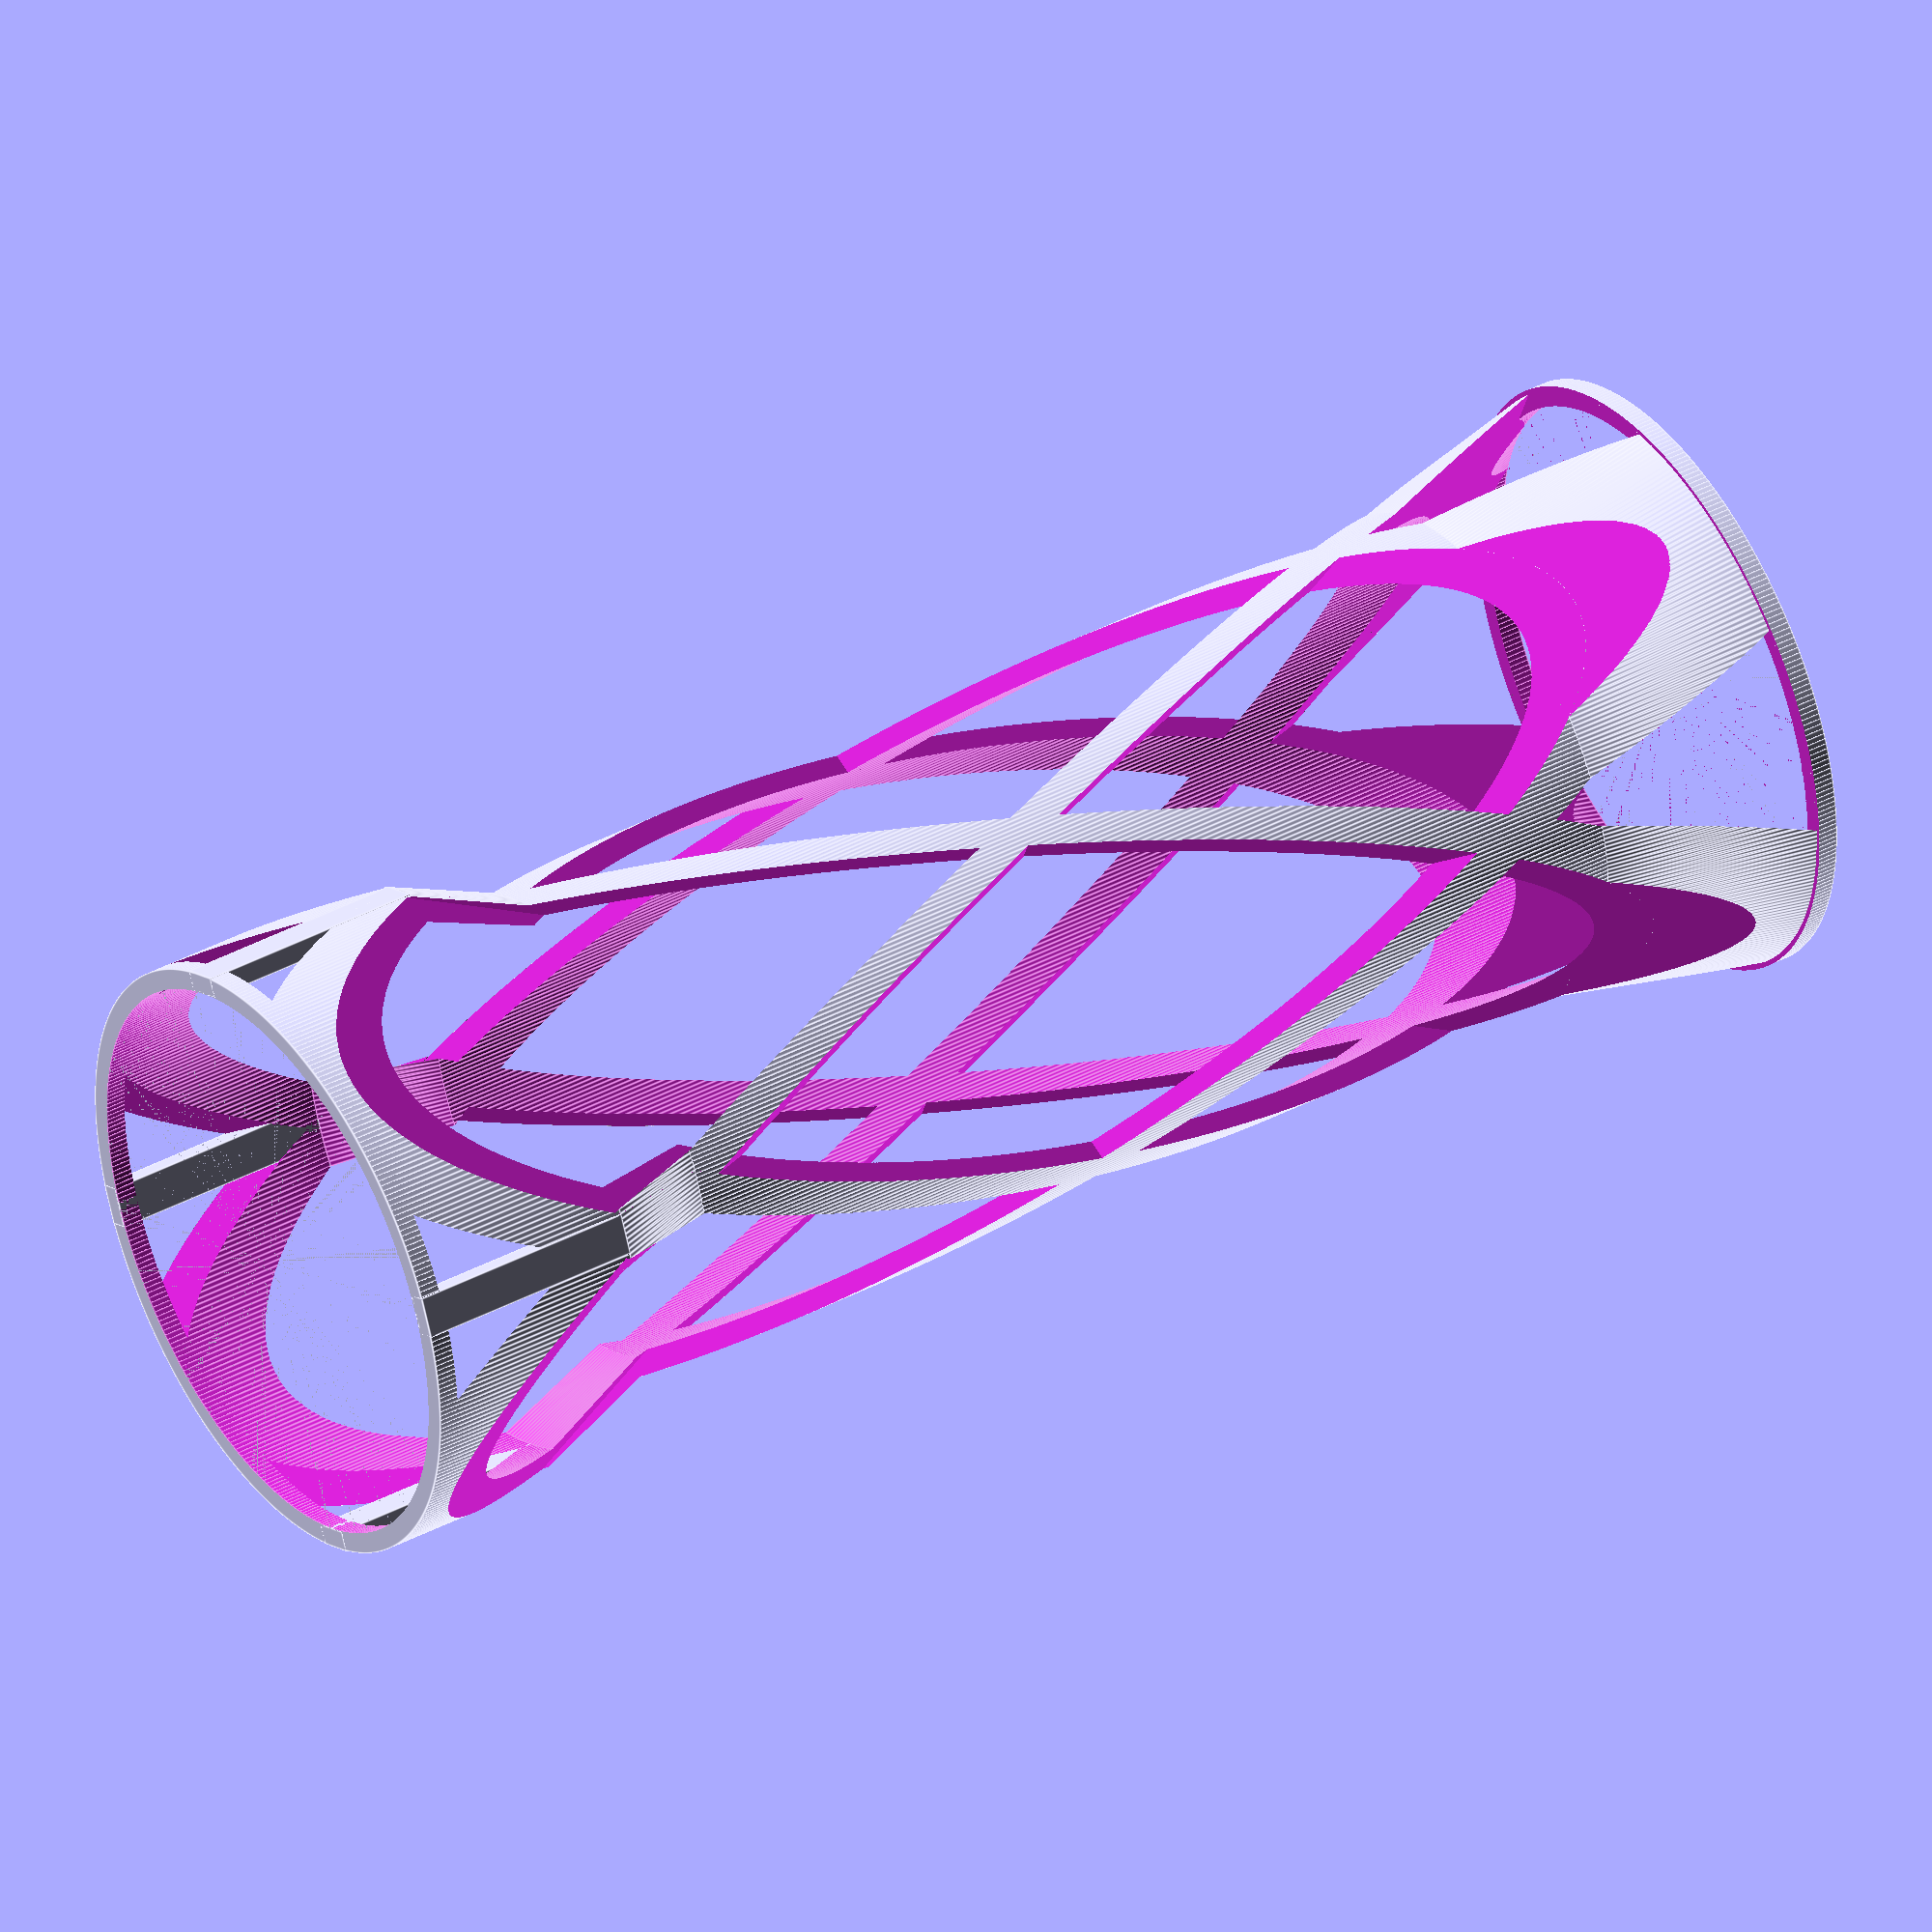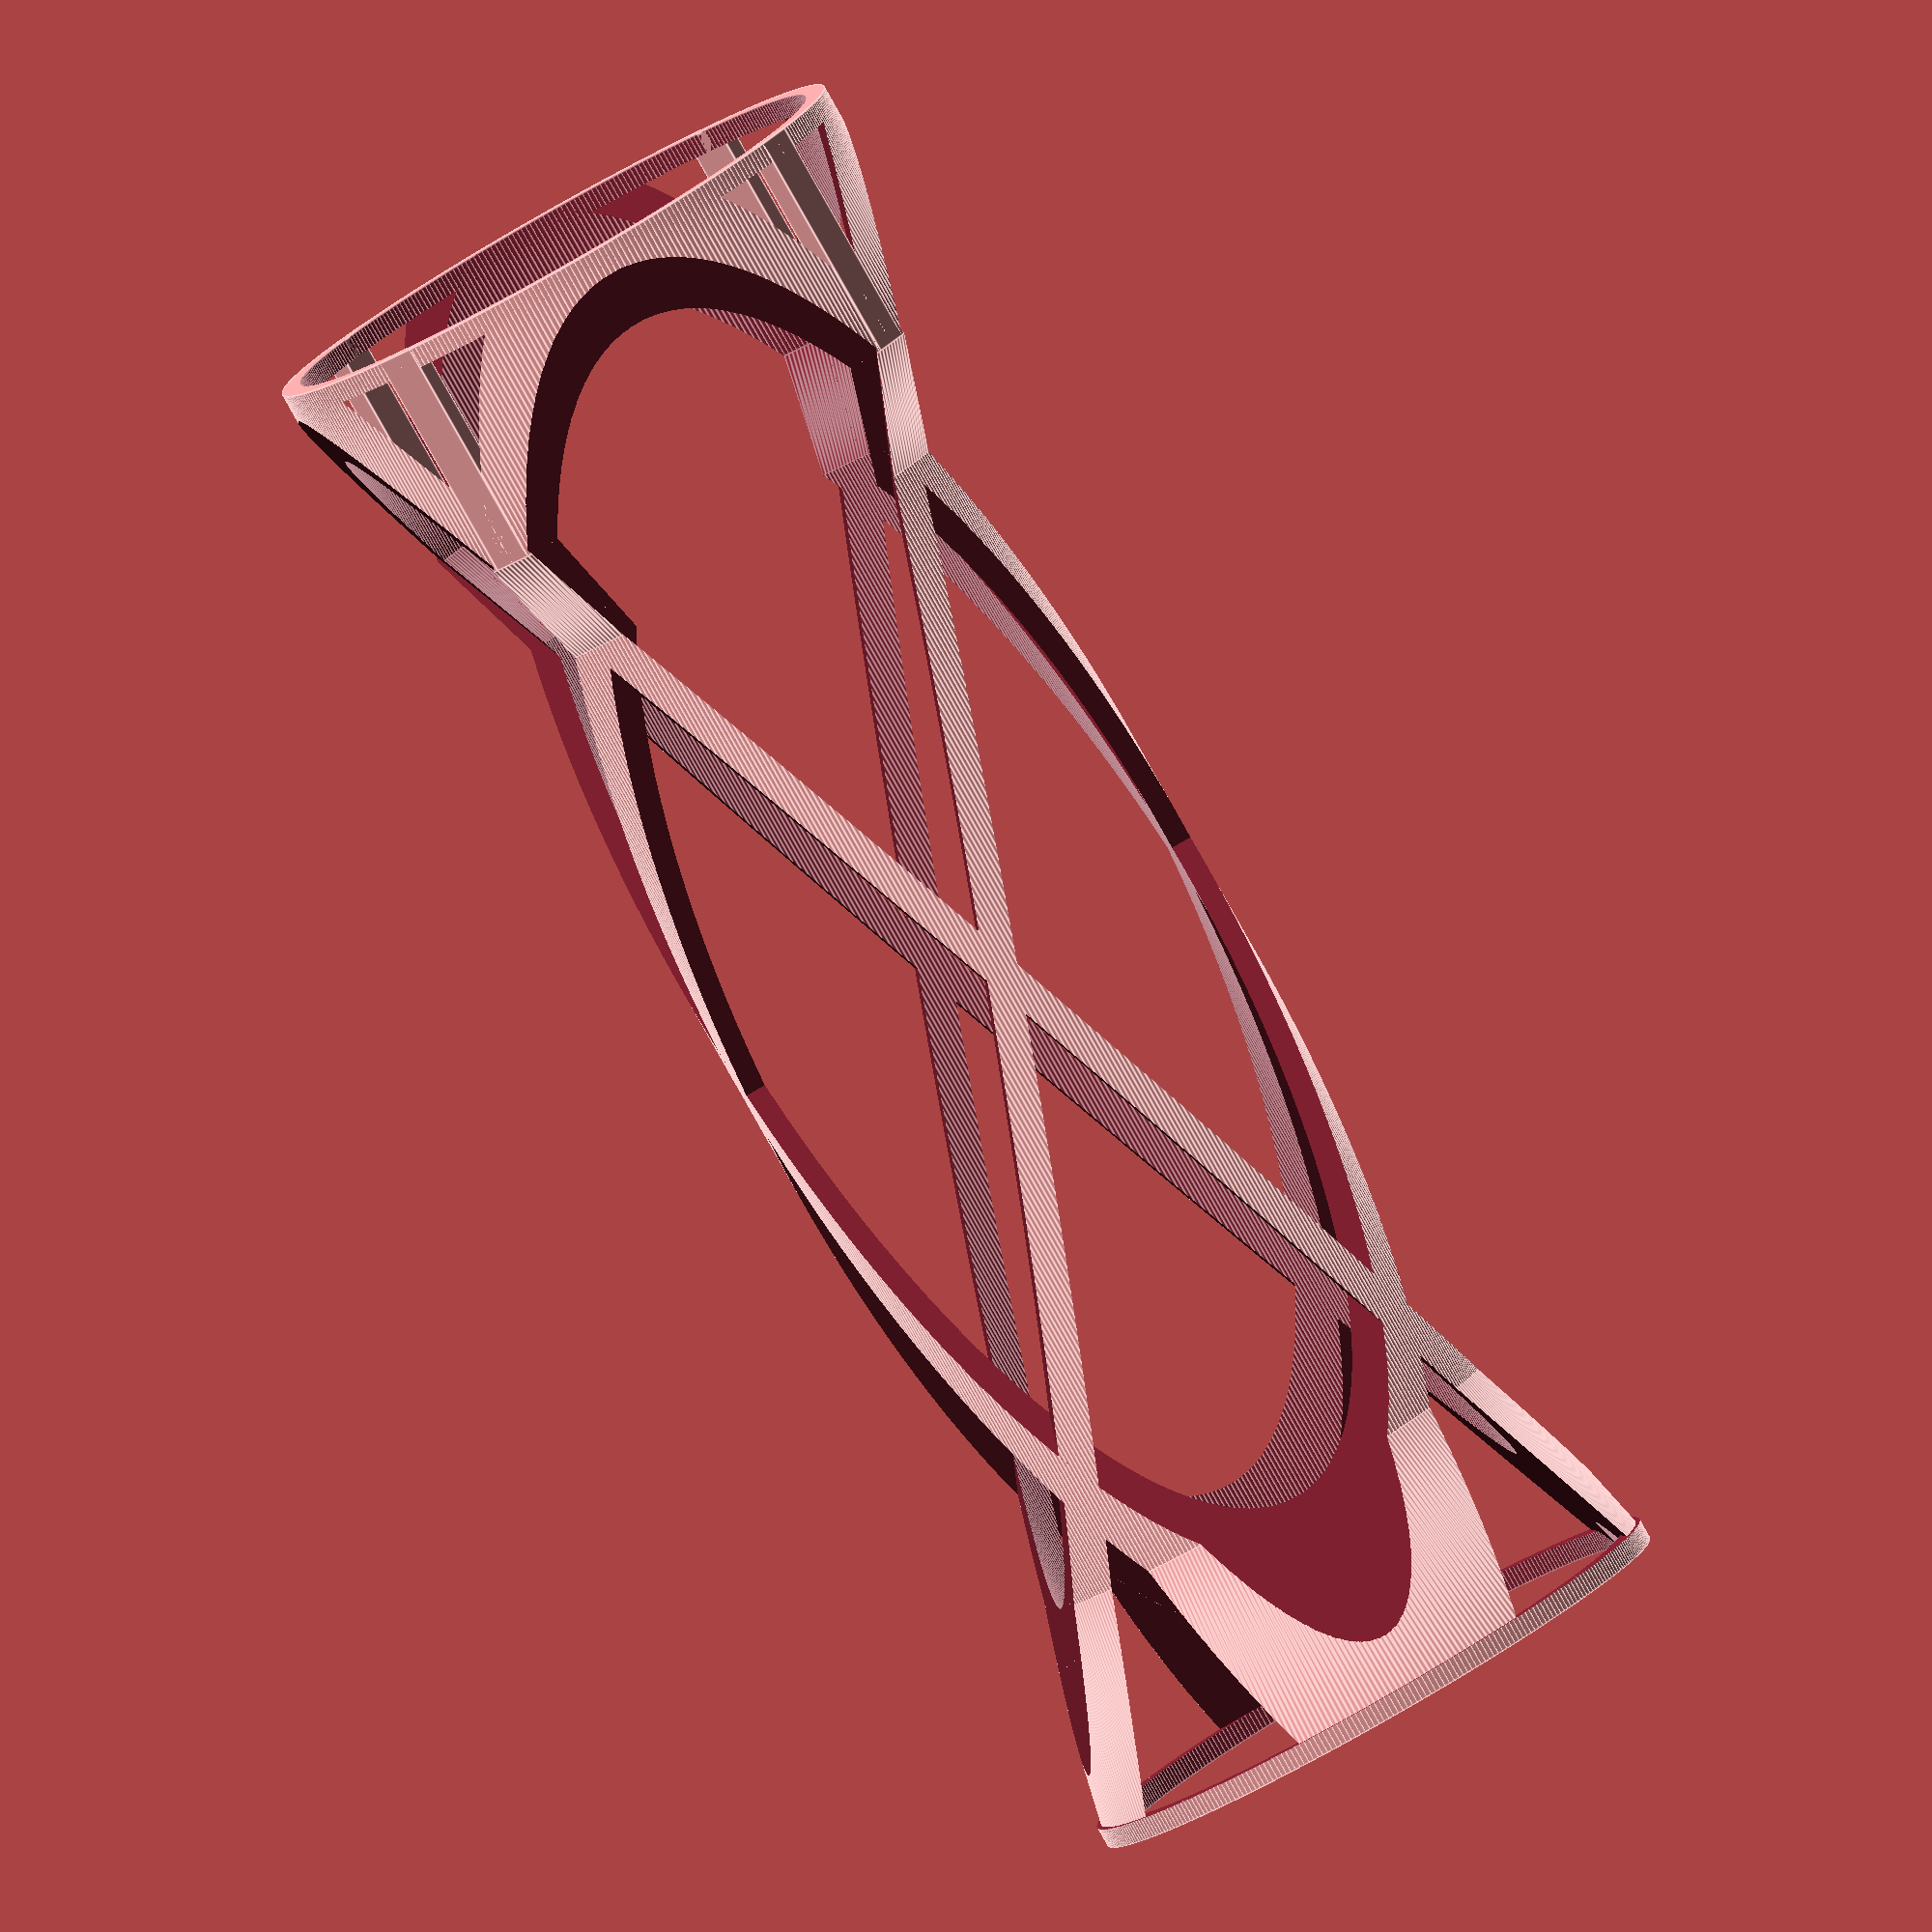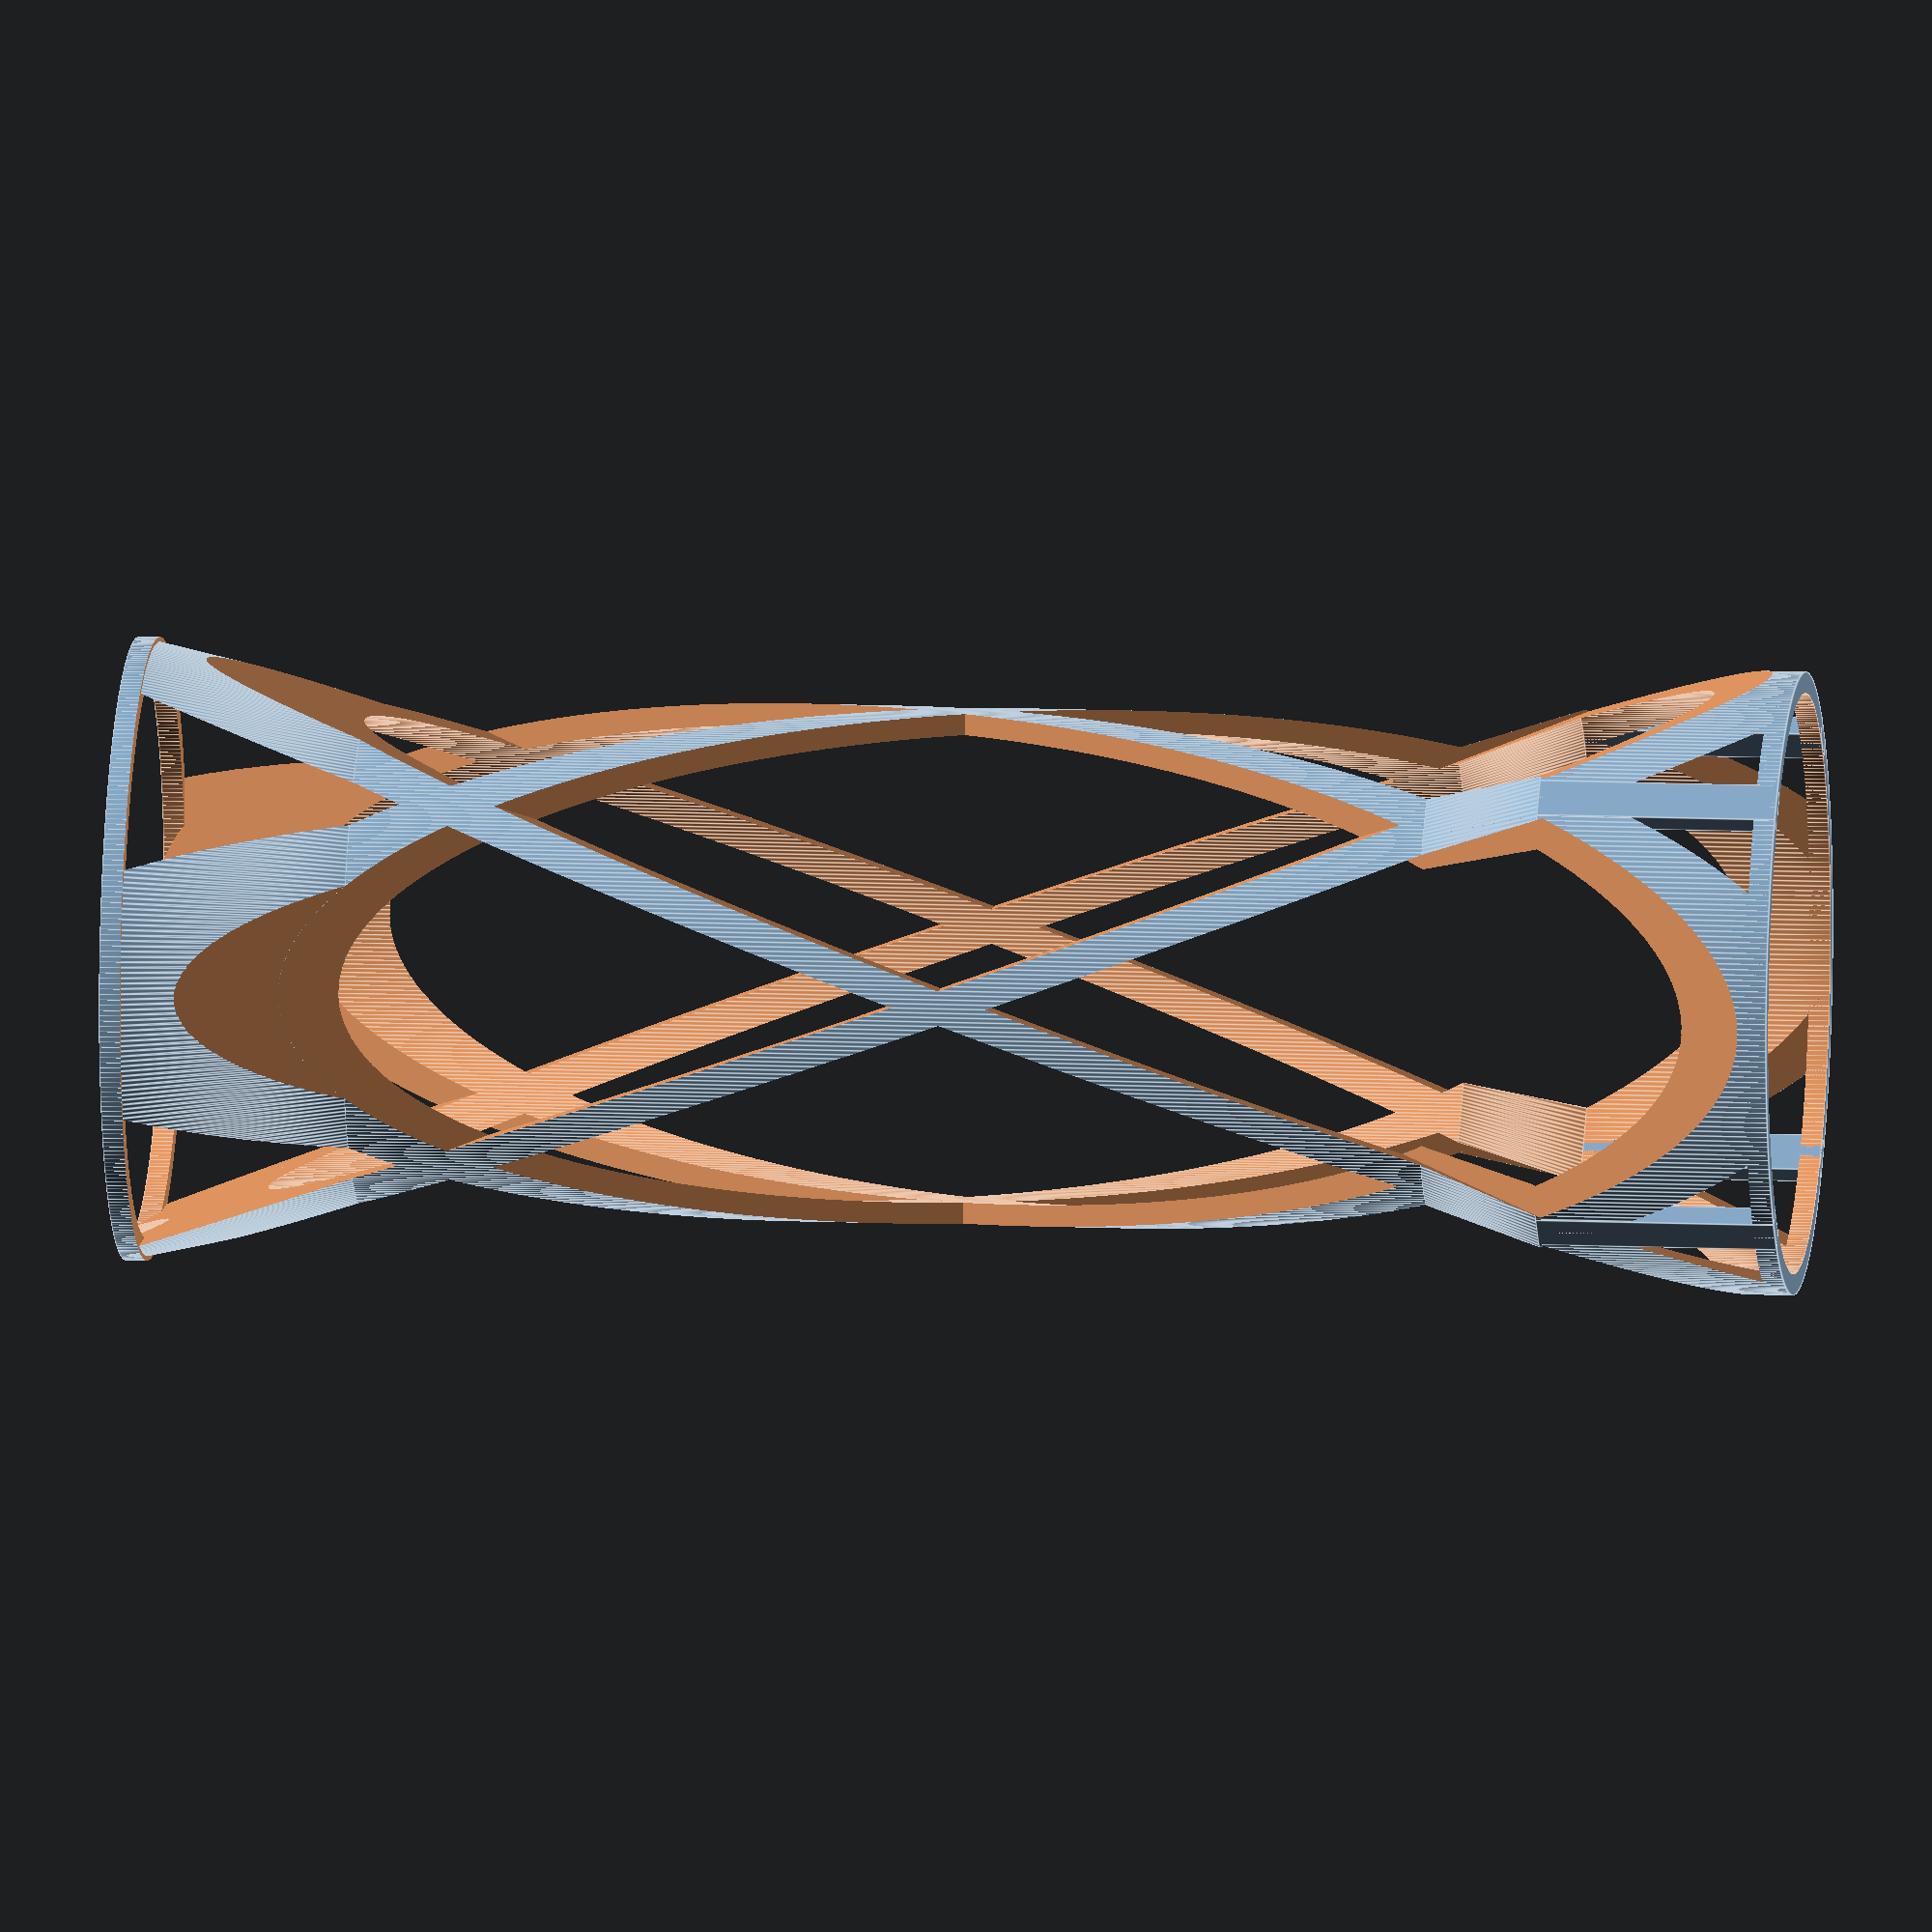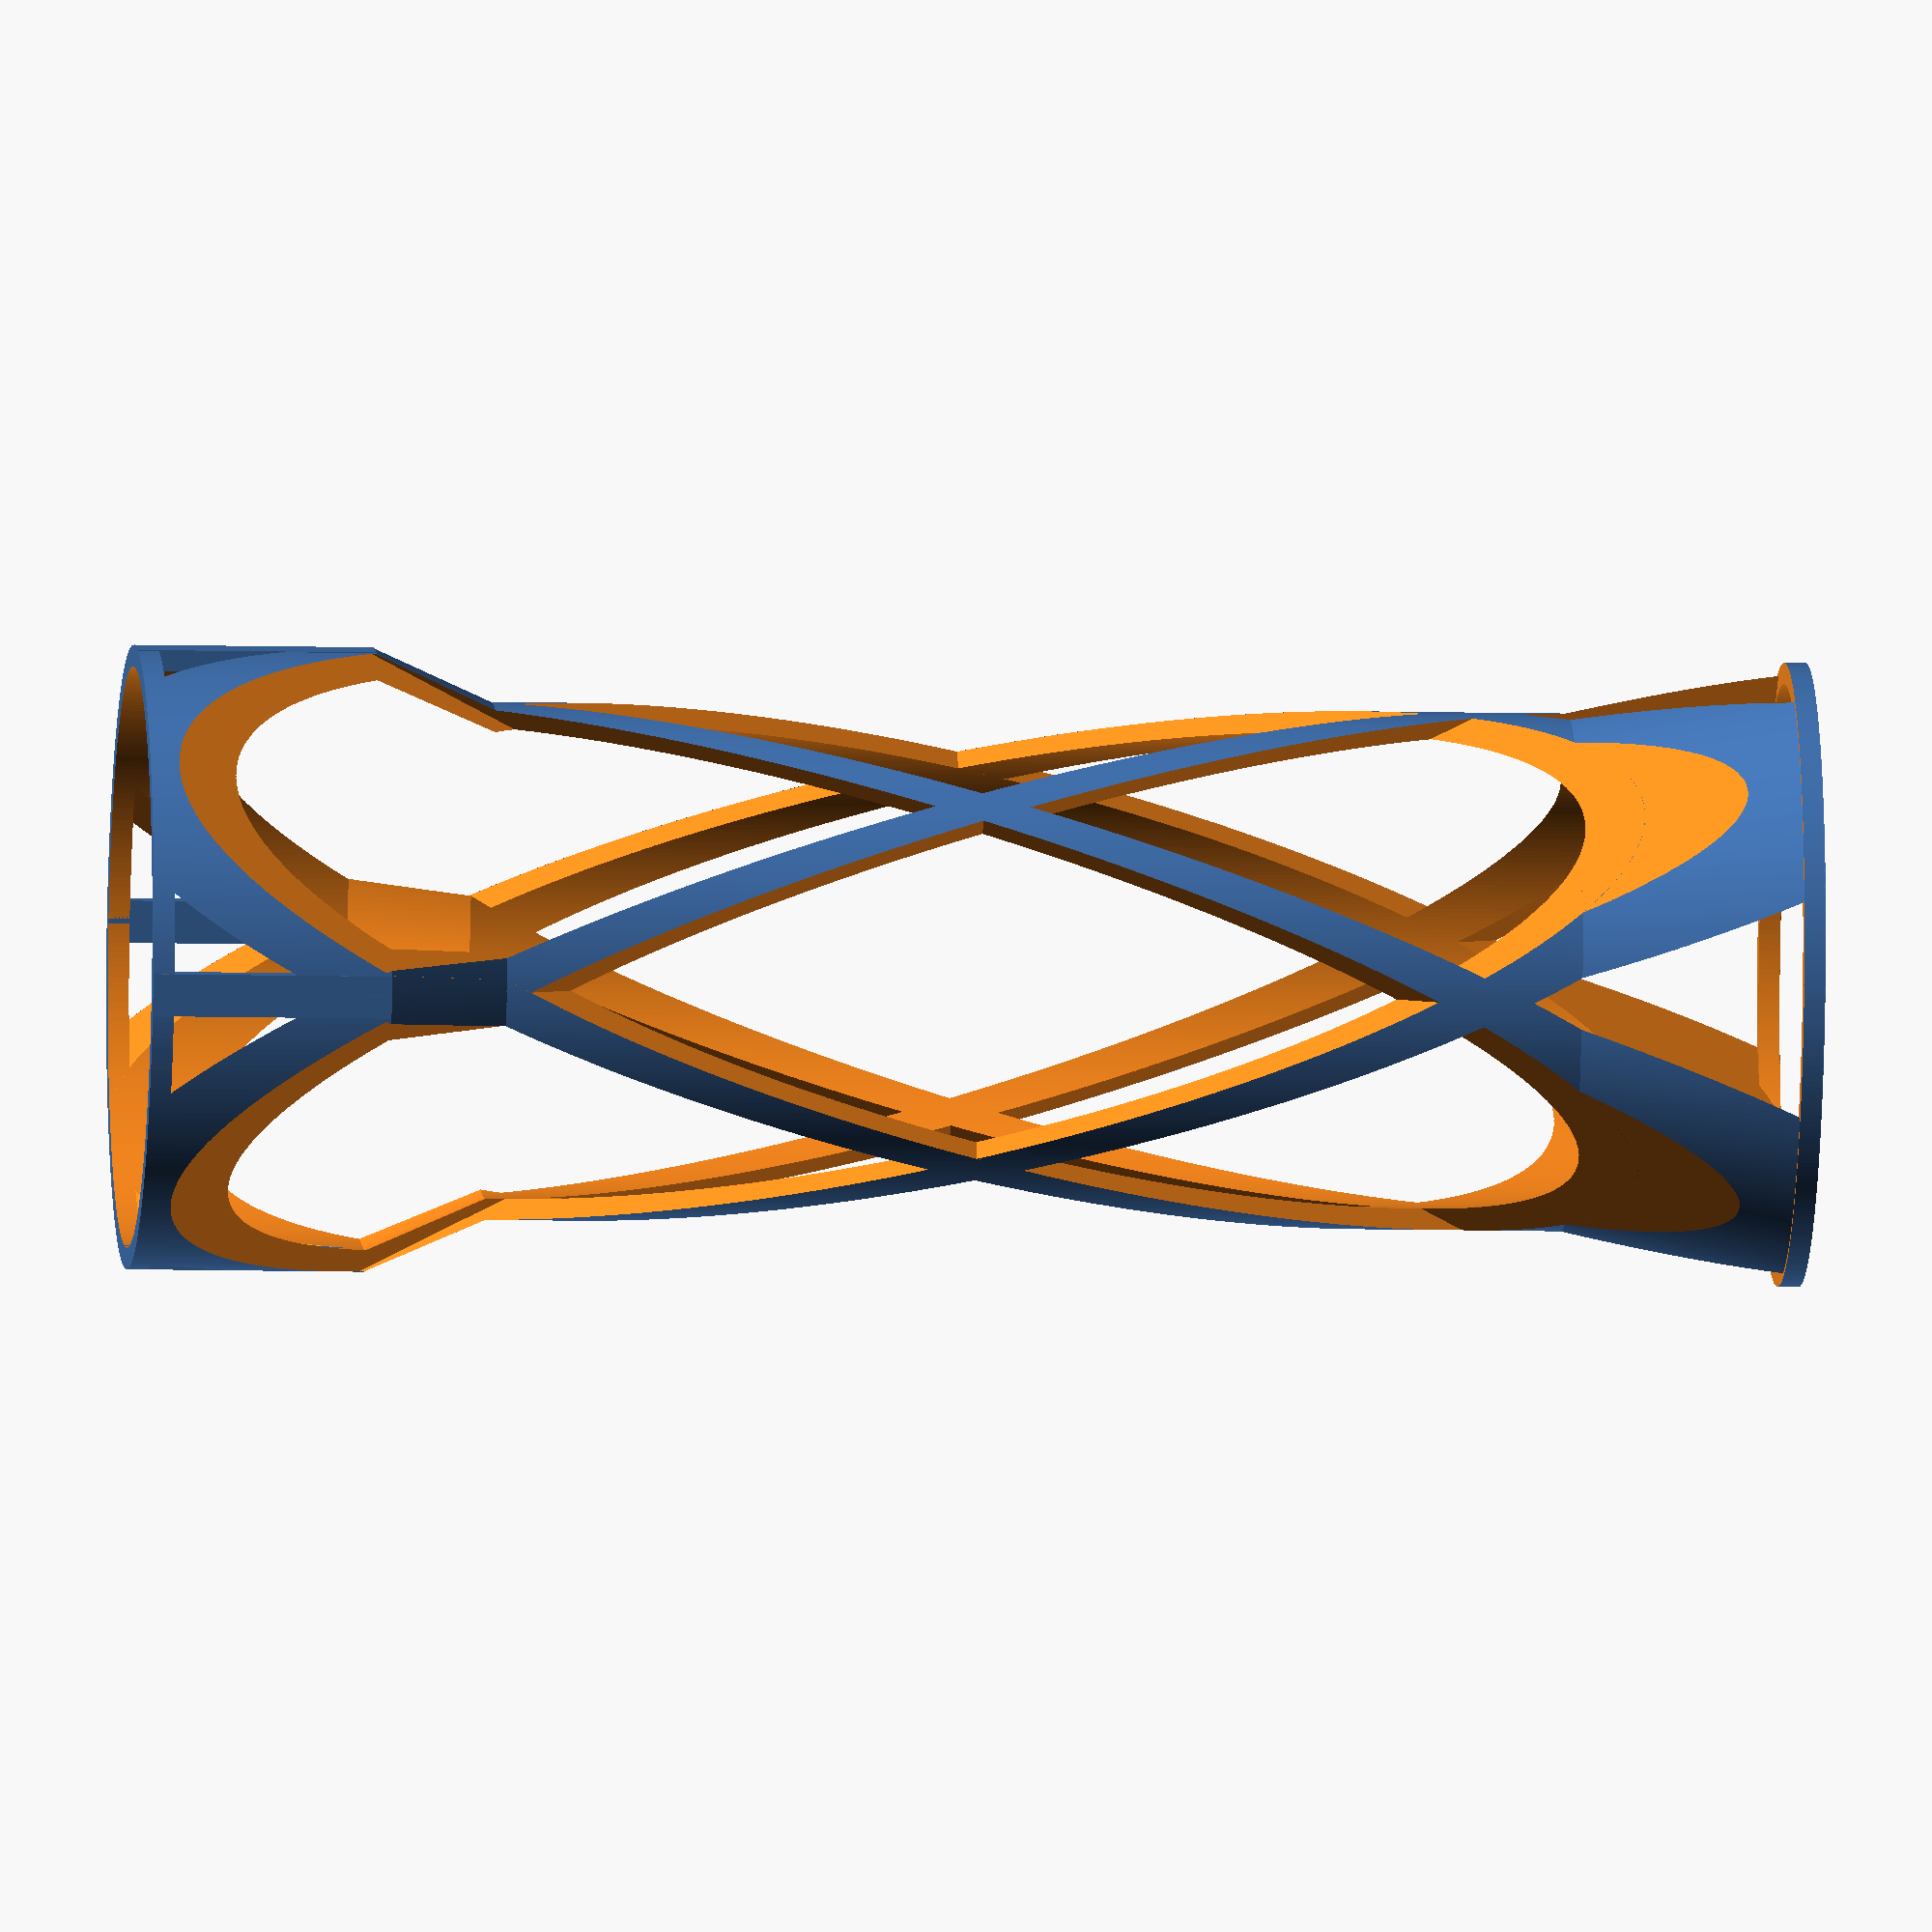
<openscad>
/*  File:   jar-structure.scad
    Desc:   Frame to contain jar electronic components.
    Auth:   Chris Saiko
    Email:  chris.saiko@gmail.com
    Copyright (C) 2021 Chris Saiko - All Rights Reserved
*/

//resolution settings
$fa = 1;
$fs = 0.4;

//PARAMETERS
jar_mouth = 58.6;
led_depth = 2.2;
radius = (jar_mouth + led_depth - 2)/2;
middle_radius = (jar_mouth + led_depth - 2)/2 - 5;
height = 158;
wall_thickness = 2.0;
cut_thickness = 81.5;
support_angle = 20.0;
ring_support_height = height/7;
ring_support_translate = sqrt(0.5*(radius-1)^2) + 0.00;


//MODEL
scale([1, 1, 1]) {
    
    //top and bottom rings
    difference(){
        translate([0, 0, 0])
        rotate([0, 0, 0])
        cylinder(h = height, r = radius, center = true);        
        
        //center cut
        translate([0, 0, 0])
        rotate([0, 0, 0])
        cylinder(h = height + 0.01, r = radius - wall_thickness, center = true);
        
        //wall cut
        translate([0, 0, 0])
        rotate([0, 0, 0])
        cylinder(h = height - 2*wall_thickness, r = radius + 2*wall_thickness, center = true);
    }

    //SIDE SUPPORT ONE
    //union cylinder code
    difference(){
        union(){
            //top cylinder
            translate([0, 0, height/2 - ring_support_height/2])
            rotate([0, 0, 0])
            cylinder(h = ring_support_height, r = radius, center = true);
            
            //top slope
            translate([0, 0, height/2 - ring_support_height/4 - ring_support_height + 0.05])
            rotate([0, 0, 0])
            cylinder(h = ring_support_height/2, r1 = middle_radius, r2 = radius, center = true);
            
            //middle cylinder
            translate([0, 0, -ring_support_height/4])
            rotate([0, 0, 0])
            cylinder(h = height - ring_support_height - ring_support_height/2, r = middle_radius, center = true);
                  
            //bottom slope, (no bottom cylinder)
            translate([0, 0, -height/2 + ring_support_height/2])
            rotate([0, 0, 0])
            cylinder(h = ring_support_height, r1 = radius, r2 = middle_radius, center = true);
            
        }
        
        //center interior cylinder cut
        translate([0, 0, 0])
        rotate([0, 0, 0])
        cylinder(h = height + 0.01, r = middle_radius - wall_thickness, center = true);
        
        //top interior cylinder cut
        translate([0, 0, height/2 - ring_support_height/2])
        rotate([0, 0, 0])
        cylinder(h = ring_support_height + 0.01, r = radius - wall_thickness, center = true);
        
        //top interior slope cut
        translate([0, 0, height/2 - ring_support_height/4 - ring_support_height + 0.05])
        rotate([0, 0, 0])
        cylinder(h = ring_support_height/2 + 0.01, r1 = middle_radius - wall_thickness, r2 = radius - wall_thickness, center = true);
        
        //bottom interior slope cut
        translate([0, 0, -height/2 + ring_support_height/4])
        rotate([0, 0, 0])
        cylinder(h = ring_support_height/2 + 0.01, r1 = radius - wall_thickness, r2 = middle_radius - wall_thickness, center = true);

        //side support one cuts
        //side cut one
        translate([0, -45, 0])
        rotate([support_angle, 0, 0])
        cube(size = [2.05*(radius + wall_thickness), cut_thickness, 2*height], center = true);
        
        //side cut two
        translate([0, 45, 0])
        rotate([support_angle, 0, 0])
        cube(size = [2.05*(radius + wall_thickness), cut_thickness, 2*height], center = true);
    }//end side support one



    //SIDE SUPPORT TWO
    //union cylinder code
    difference(){
        union(){
            //top cylinder
            translate([0, 0, height/2 - ring_support_height/2])
            rotate([0, 0, 0])
            cylinder(h = ring_support_height, r = radius, center = true);
            
            //top slope
            translate([0, 0, height/2 - ring_support_height/4 - ring_support_height + 0.05])
            rotate([0, 0, 0])
            cylinder(h = ring_support_height/2, r1 = middle_radius, r2 = radius, center = true);
            
            //middle cylinder
            translate([0, 0, -ring_support_height/4])
            rotate([0, 0, 0])
            cylinder(h = height - ring_support_height - ring_support_height/2, r = middle_radius, center = true);
                  
            //bottom slope, (no bottom cylinder)
            translate([0, 0, -height/2 + ring_support_height/2])
            rotate([0, 0, 0])
            cylinder(h = ring_support_height, r1 = radius, r2 = middle_radius, center = true);
            
        }
        
        //center interior cylinder cut
        translate([0, 0, 0])
        rotate([0, 0, 0])
        cylinder(h = height + 0.01, r = middle_radius - wall_thickness, center = true);
        
        //top interior cylinder cut
        translate([0, 0, height/2 - ring_support_height/2])
        rotate([0, 0, 0])
        cylinder(h = ring_support_height + 0.01, r = radius - wall_thickness, center = true);
        
        //top interior slope cut
        translate([0, 0, height/2 - ring_support_height/4 - ring_support_height + 0.05])
        rotate([0, 0, 0])
        cylinder(h = ring_support_height/2 + 0.01, r1 = middle_radius - wall_thickness, r2 = radius - wall_thickness, center = true);
        
        //bottom interior slope cut
        translate([0, 0, -height/2 + ring_support_height/4])
        rotate([0, 0, 0])
        cylinder(h = ring_support_height/2 + 0.01, r1 = radius - wall_thickness, r2 = middle_radius - wall_thickness, center = true);

        //side support two cuts
        //side cut one
        translate([0, -45, 0])
        rotate([-support_angle, 0, 0])
        cube(size = [2.05*(radius + wall_thickness), cut_thickness, 2*height], center = true);
        
        //side cut two
        translate([0, 45, 0])
        rotate([-support_angle, 0, 0])
        cube(size = [2.05*(radius + wall_thickness), cut_thickness, 2*height], center = true);

    }//end side support two    
    

    //SIDE SUPPORT THREE
    //union cylinder code
    difference(){
        union(){
            //top cylinder
            translate([0, 0, height/2 - ring_support_height/2])
            rotate([0, 0, 0])
            cylinder(h = ring_support_height, r = radius, center = true);
            
            //top slope
            translate([0, 0, height/2 - ring_support_height/4 - ring_support_height + 0.05])
            rotate([0, 0, 0])
            cylinder(h = ring_support_height/2, r1 = middle_radius, r2 = radius, center = true);
            
            //middle cylinder
            translate([0, 0, -ring_support_height/4])
            rotate([0, 0, 0])
            cylinder(h = height - ring_support_height - ring_support_height/2, r = middle_radius, center = true);
                  
            //bottom slope, (no bottom cylinder)
            translate([0, 0, -height/2 + ring_support_height/2])
            rotate([0, 0, 0])
            cylinder(h = ring_support_height, r1 = radius, r2 = middle_radius, center = true);
            
        }
        
        //center interior cylinder cut
        translate([0, 0, 0])
        rotate([0, 0, 0])
        cylinder(h = height + 0.01, r = middle_radius - wall_thickness, center = true);
        
        //top interior cylinder cut
        translate([0, 0, height/2 - ring_support_height/2])
        rotate([0, 0, 0])
        cylinder(h = ring_support_height + 0.01, r = radius - wall_thickness, center = true);
        
        //top interior slope cut
        translate([0, 0, height/2 - ring_support_height/4 - ring_support_height + 0.05])
        rotate([0, 0, 0])
        cylinder(h = ring_support_height/2 + 0.01, r1 = middle_radius - wall_thickness, r2 = radius - wall_thickness, center = true);
        
        //bottom interior slope cut
        translate([0, 0, -height/2 + ring_support_height/4])
        rotate([0, 0, 0])
        cylinder(h = ring_support_height/2 + 0.01, r1 = radius - wall_thickness, r2 = middle_radius - wall_thickness, center = true);

        //side support three cuts
        //side cut one
        translate([-45, 0, 0])
        rotate([support_angle, 0, 90])
        cube(size = [2.05*(radius + wall_thickness), cut_thickness, 2*height], center = true);
        
        //side cut two
        translate([45, 0, 0])
        rotate([support_angle, 0, 90])
        cube(size = [2.05*(radius + wall_thickness), cut_thickness, 2*height], center = true);

    }//end side support three



    //SIDE SUPPORT FOUR
    //union cylinder code
    difference(){
        union(){
            //top cylinder
            translate([0, 0, height/2 - ring_support_height/2])
            rotate([0, 0, 0])
            cylinder(h = ring_support_height, r = radius, center = true);
            
            //top slope
            translate([0, 0, height/2 - ring_support_height/4 - ring_support_height + 0.05])
            rotate([0, 0, 0])
            cylinder(h = ring_support_height/2, r1 = middle_radius, r2 = radius, center = true);
            
            //middle cylinder
            translate([0, 0, -ring_support_height/4])
            rotate([0, 0, 0])
            cylinder(h = height - ring_support_height - ring_support_height/2, r = middle_radius, center = true);
                  
            //bottom slope, (no bottom cylinder)
            translate([0, 0, -height/2 + ring_support_height/2])
            rotate([0, 0, 0])
            cylinder(h = ring_support_height, r1 = radius, r2 = middle_radius, center = true);
            
        }
        
        //center interior cylinder cut
        translate([0, 0, 0])
        rotate([0, 0, 0])
        cylinder(h = height + 0.01, r = middle_radius - wall_thickness, center = true);
        
        //top interior cylinder cut
        translate([0, 0, height/2 - ring_support_height/2])
        rotate([0, 0, 0])
        cylinder(h = ring_support_height + 0.01, r = radius - wall_thickness, center = true);
        
        //top interior slope cut
        translate([0, 0, height/2 - ring_support_height/4 - ring_support_height + 0.05])
        rotate([0, 0, 0])
        cylinder(h = ring_support_height/2 + 0.01, r1 = middle_radius - wall_thickness, r2 = radius - wall_thickness, center = true);
        
        //bottom interior slope cut
        translate([0, 0, -height/2 + ring_support_height/4])
        rotate([0, 0, 0])
        cylinder(h = ring_support_height/2 + 0.01, r1 = radius - wall_thickness, r2 = middle_radius - wall_thickness, center = true);

        //side support four cuts
        //side cut one
        translate([-45, 0, 0])
        rotate([-support_angle, 0, 90])
        cube(size = [2.05*(radius + wall_thickness), cut_thickness, 2*height], center = true);
        
        //side cut two
        translate([45, 0, 0])
        rotate([-support_angle, 0, 90])
        cube(size = [2.05*(radius + wall_thickness), cut_thickness, 2*height], center = true);

    }//end side support four
    

    
    //top ring supports
    translate([ring_support_translate, ring_support_translate, height/2 - ring_support_height/2])
    rotate([0, 0, -45])
    cube(size = [wall_thickness*2, wall_thickness, ring_support_height], center = true);
    
    translate([-ring_support_translate, -ring_support_translate, height/2 - ring_support_height/2])
    rotate([0, 0, -45])
    cube(size = [wall_thickness*2, wall_thickness, ring_support_height], center = true);
    
    translate([ring_support_translate, -ring_support_translate, height/2 - ring_support_height/2])
    rotate([0, 0, 45])
    cube(size = [wall_thickness*2, wall_thickness, ring_support_height], center = true);
    
    translate([-ring_support_translate, ring_support_translate, height/2 - ring_support_height/2])
    rotate([0, 0, 45])
    cube(size = [wall_thickness*2, wall_thickness, ring_support_height], center = true);  
    
}//end scale
</openscad>
<views>
elev=140.5 azim=291.8 roll=123.6 proj=o view=edges
elev=263.9 azim=260.7 roll=150.5 proj=o view=edges
elev=348.8 azim=1.6 roll=276.2 proj=o view=edges
elev=8.0 azim=150.0 roll=85.6 proj=o view=wireframe
</views>
